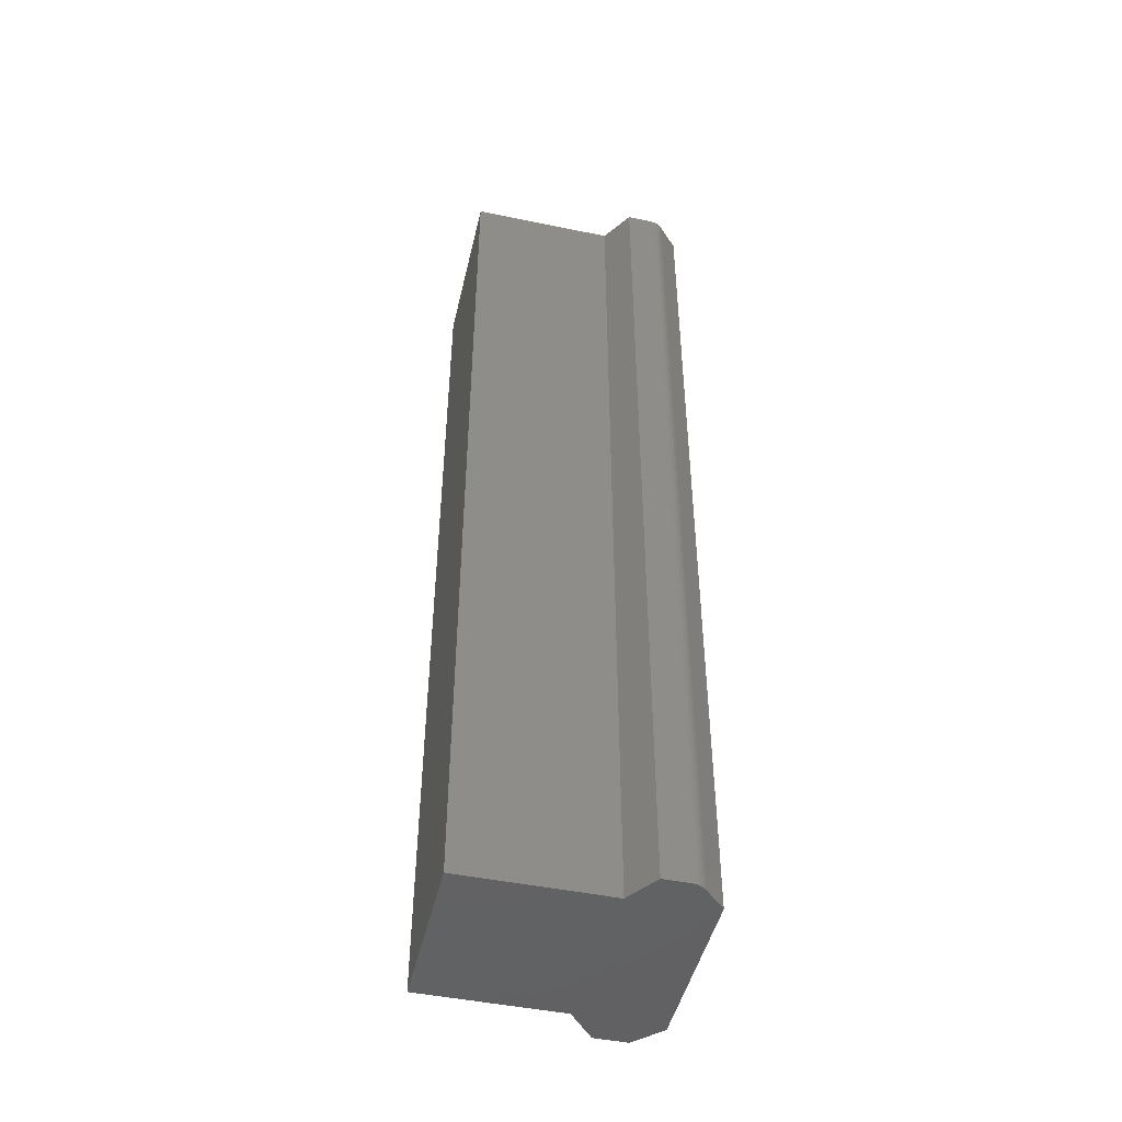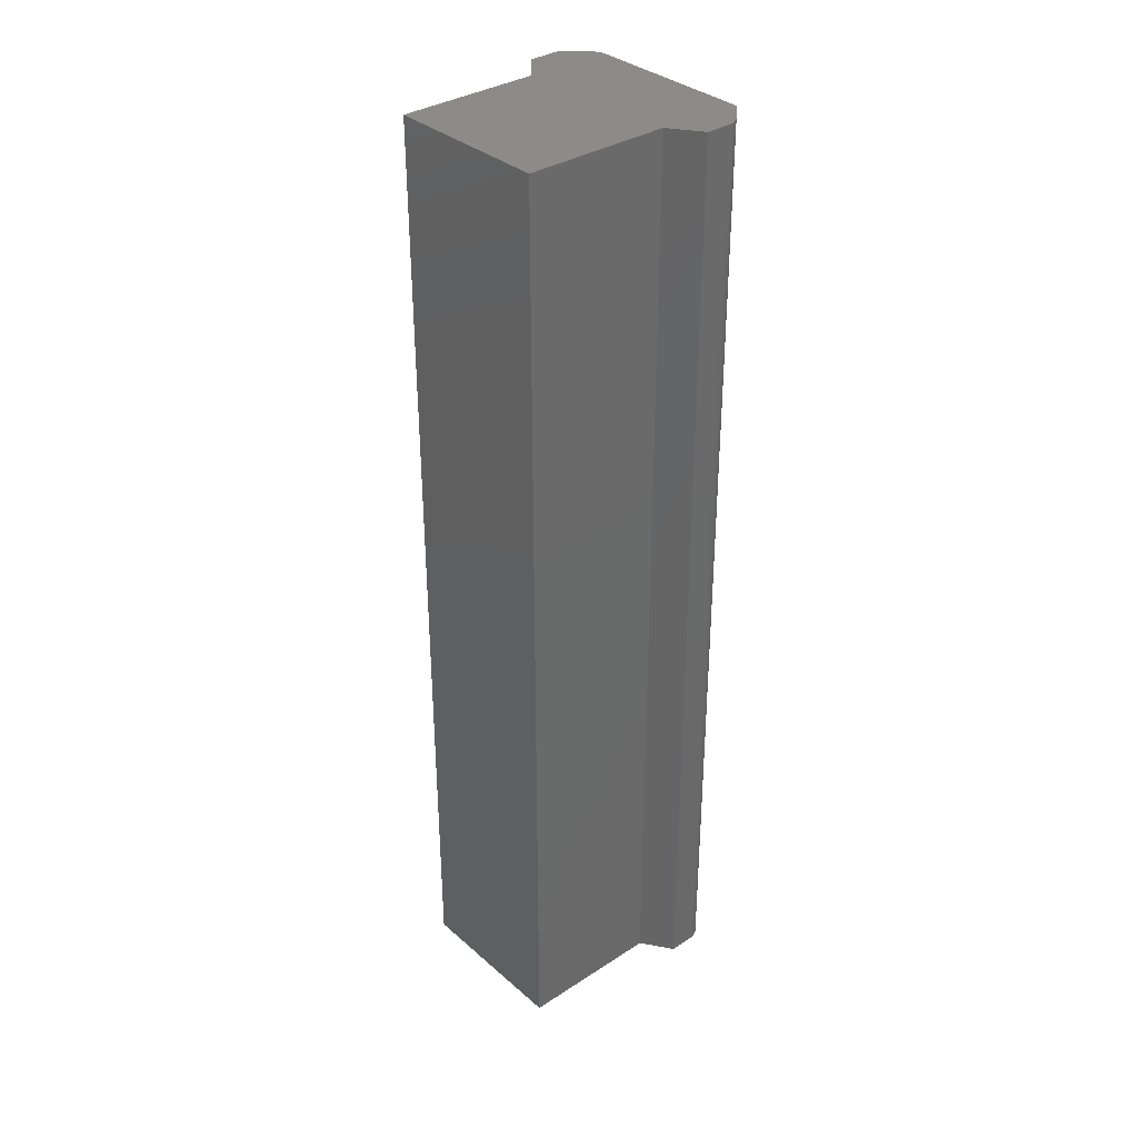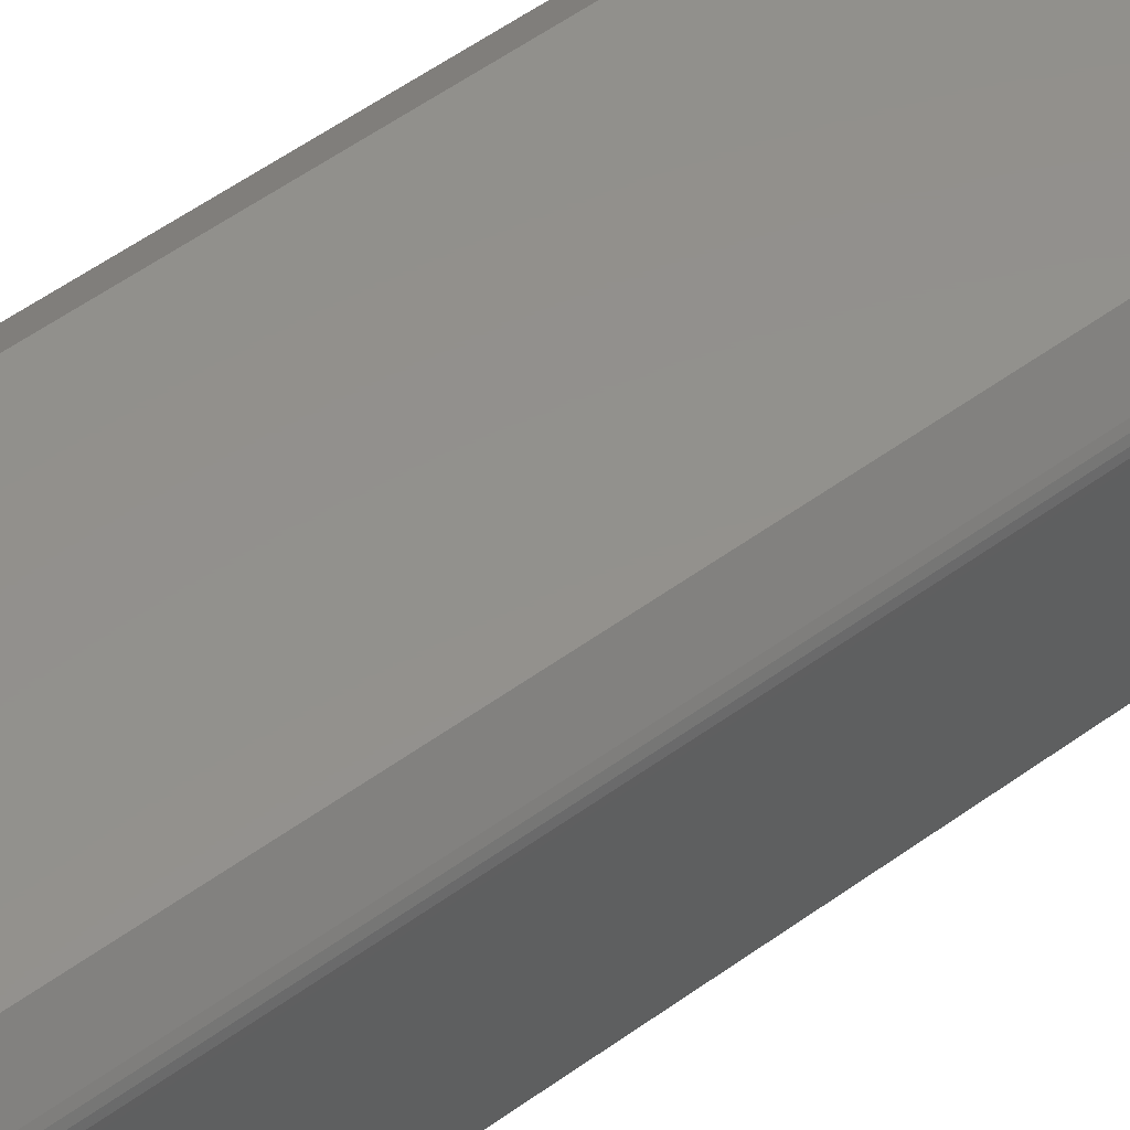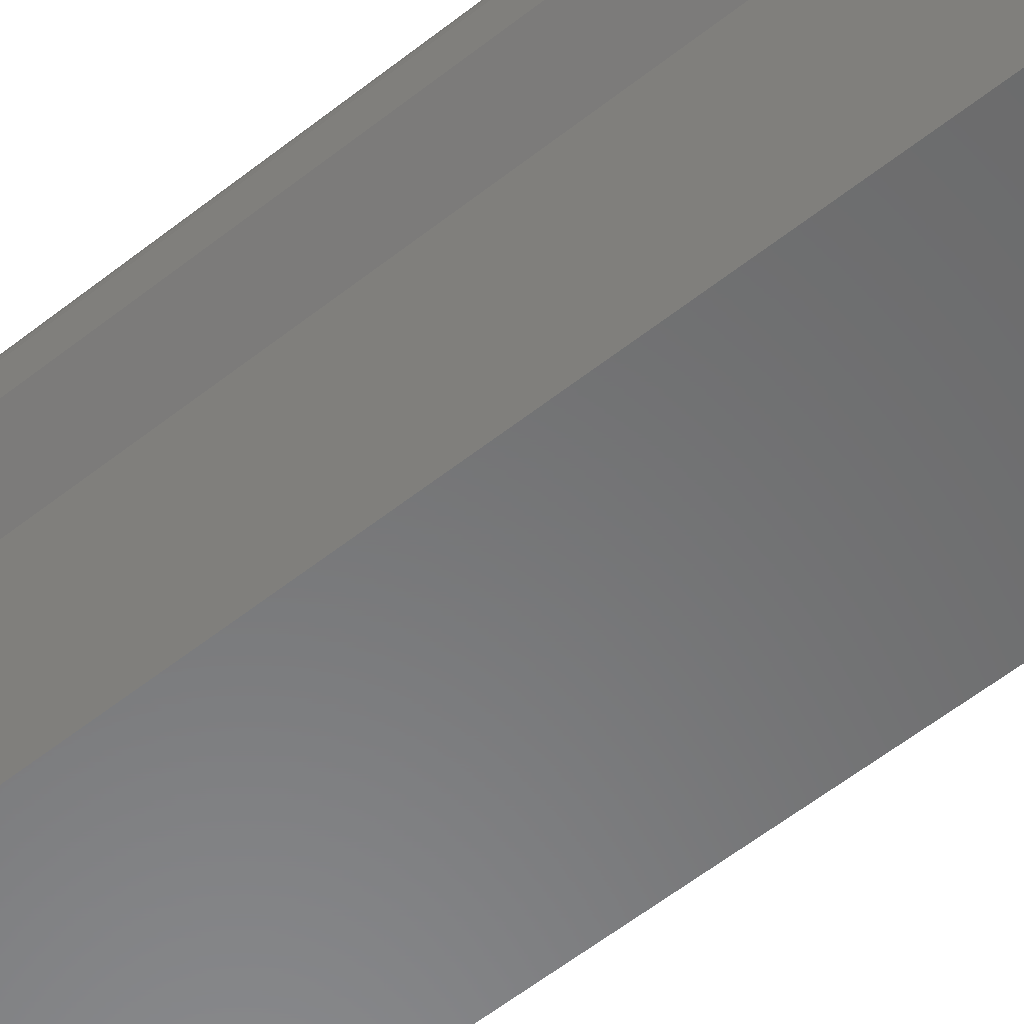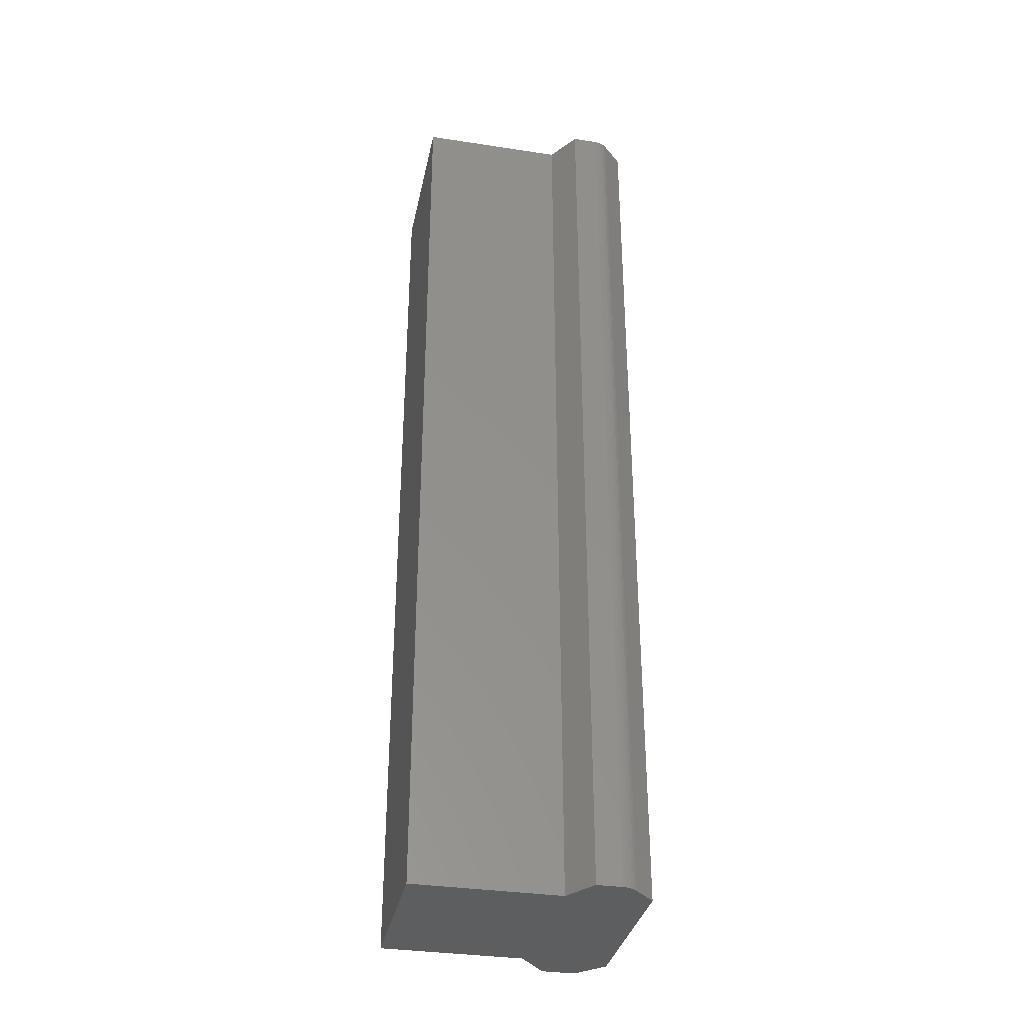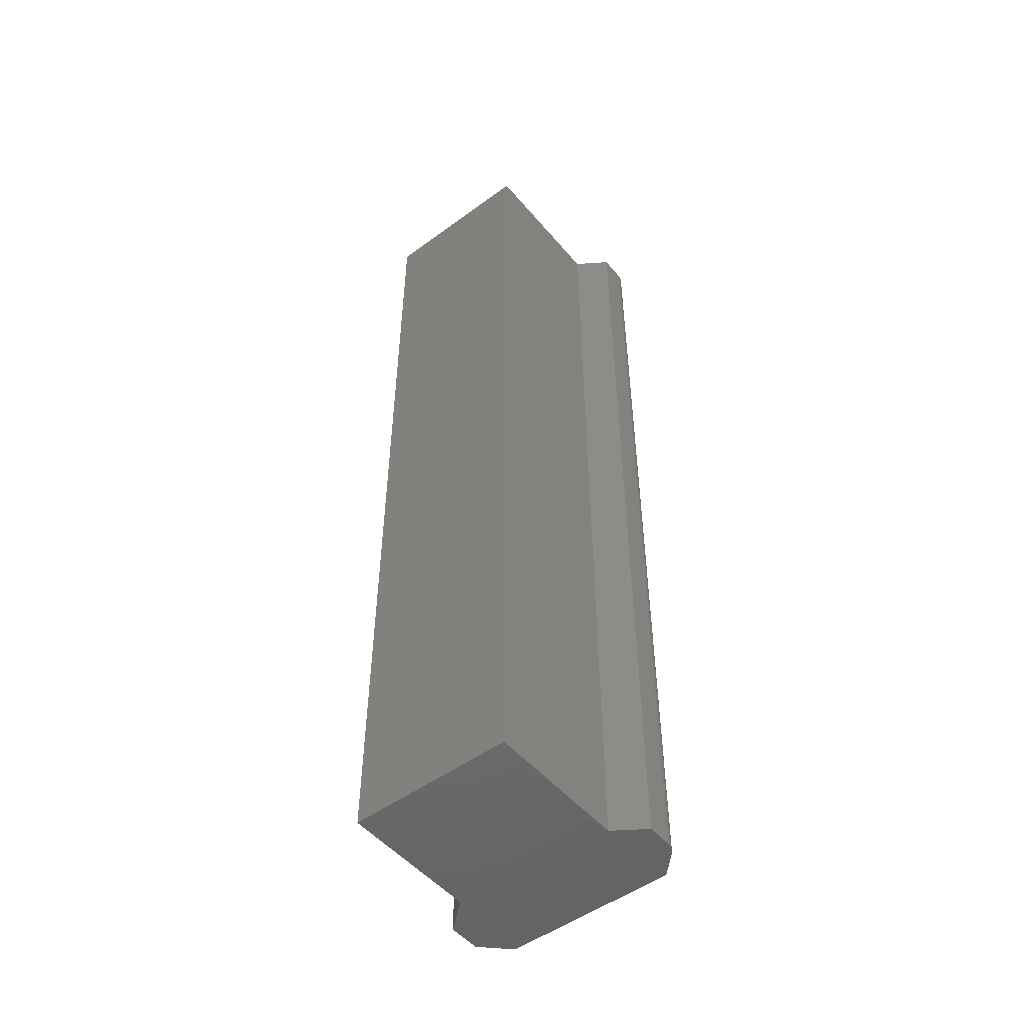
<metadata>
{"format":"stl","ext":"stl","renderer":"f3d","projection":"perspective","resolution":1024,"background":"white","views":[{"elev":-47.2,"azim":76.9,"up":"+Z"},{"elev":34.5,"azim":49.0,"up":"+Z"},{"elev":54.7,"azim":52.5,"up":"+Y"},{"elev":-55.8,"azim":130.0,"up":"+Y"},{"elev":-34.3,"azim":78.4,"up":"+Z"},{"elev":-50.6,"azim":38.7,"up":"+Z"}]}
</metadata>
<code>
# stl→obj: 28 verts, 52 faces
v -0.08594 -0.02039 0.75
v -0.08594 -0.04688 0.75
v 0.09375 -0.02687 0.75
v 0.09345 -0.02382 0.75
v 0.09256 -0.02089 0.75
v 0.09112 -0.01819 0.75
v 0.08917 -0.01582 0.75
v 0.07294 0.0004112 0.75
v -0.06513 0.0004112 0.75
v -0.06135 -0.1793 0.75
v 0.06916 -0.1793 0.75
v -0.06135 -0.06768 0.75
v 0.06916 -0.0639 0.75
v 0.09375 -0.04688 0.75
v -0.08594 -0.02039 0
v -0.06513 0.0004112 0
v 0.07294 0.0004112 0
v 0.08917 -0.01582 0
v 0.09112 -0.01819 0
v 0.09256 -0.02089 0
v 0.09345 -0.02382 0
v 0.09375 -0.02687 0
v -0.08594 -0.04688 0
v 0.09375 -0.04688 0
v 0.06916 -0.0639 0
v -0.06135 -0.06768 0
v 0.06916 -0.1793 0
v -0.06135 -0.1793 0
f 1 2 3
f 1 3 4
f 1 4 5
f 1 5 6
f 1 6 7
f 1 7 8
f 1 8 9
f 10 11 12
f 12 11 13
f 12 13 2
f 2 13 14
f 2 14 3
f 15 16 17
f 15 17 18
f 15 18 19
f 15 19 20
f 15 20 21
f 15 21 22
f 15 22 23
f 22 24 23
f 23 24 25
f 23 25 26
f 26 25 27
f 26 27 28
f 18 17 7
f 7 17 8
f 24 22 14
f 14 22 3
f 18 7 19
f 19 7 6
f 19 6 20
f 20 6 5
f 20 5 21
f 21 5 4
f 21 4 22
f 22 4 3
f 15 23 1
f 1 23 2
f 16 15 9
f 9 15 1
f 17 16 8
f 8 16 9
f 25 24 13
f 13 24 14
f 27 25 11
f 11 25 13
f 28 27 10
f 10 27 11
f 26 28 12
f 12 28 10
f 23 26 2
f 2 26 12

</code>
